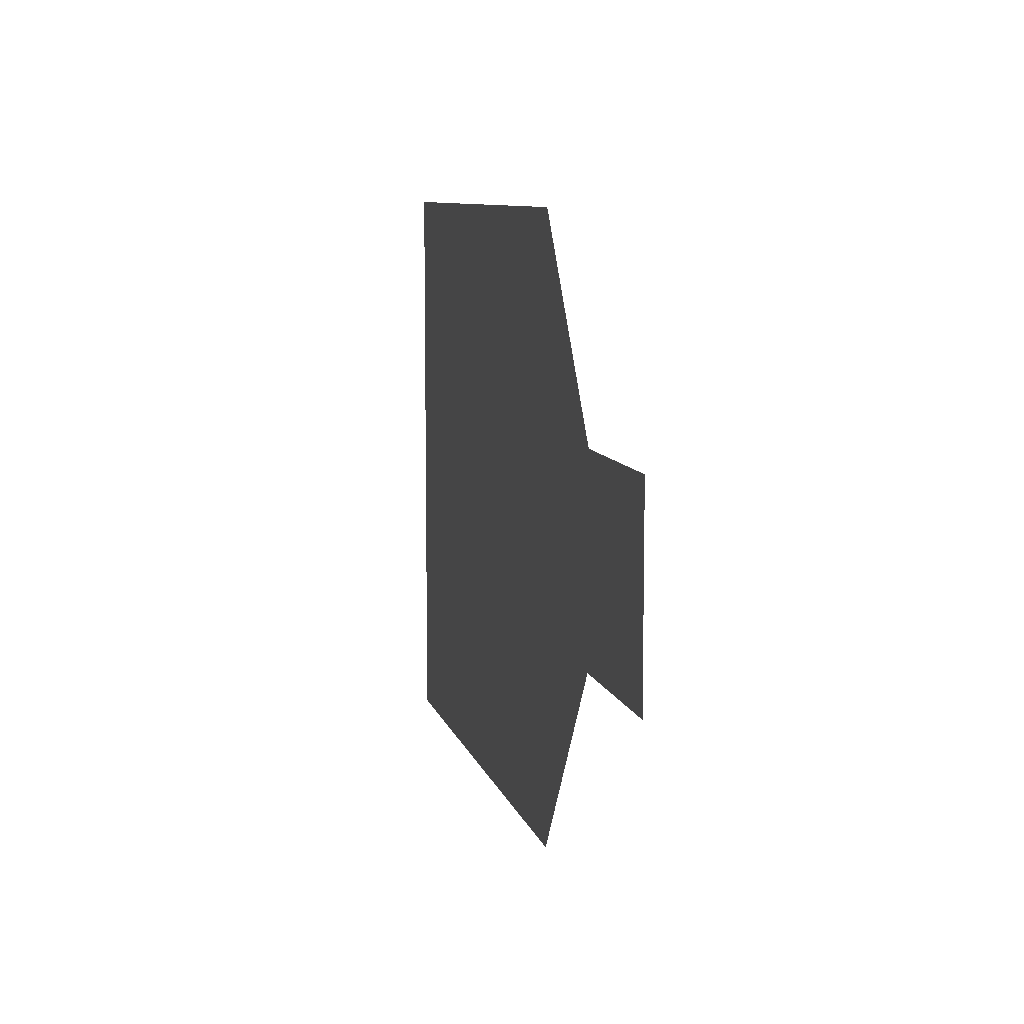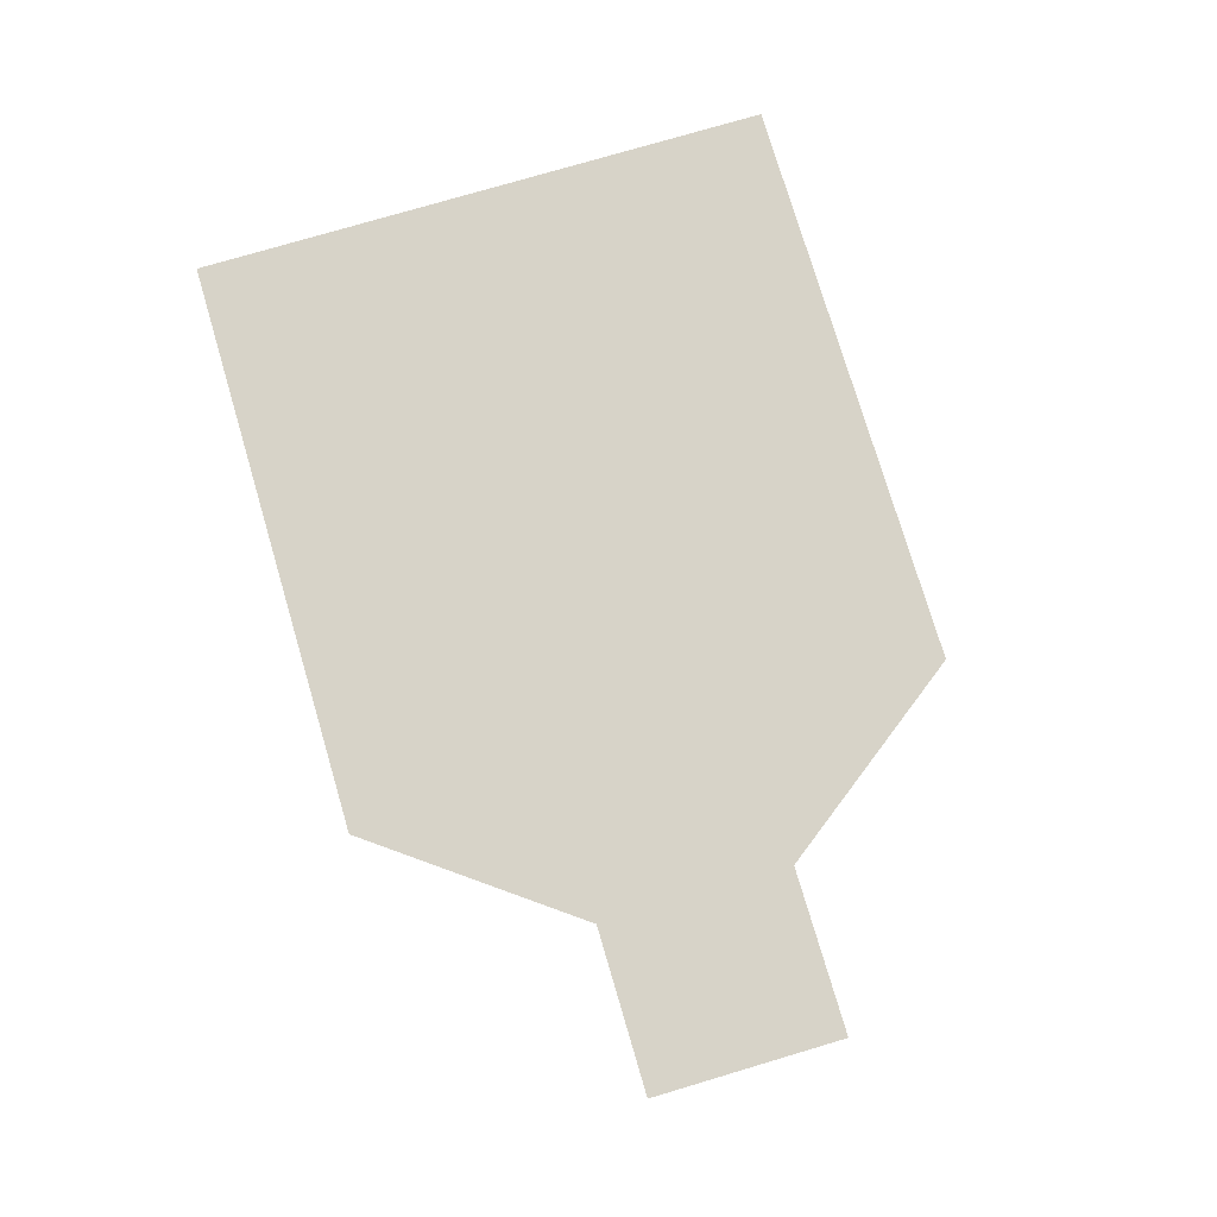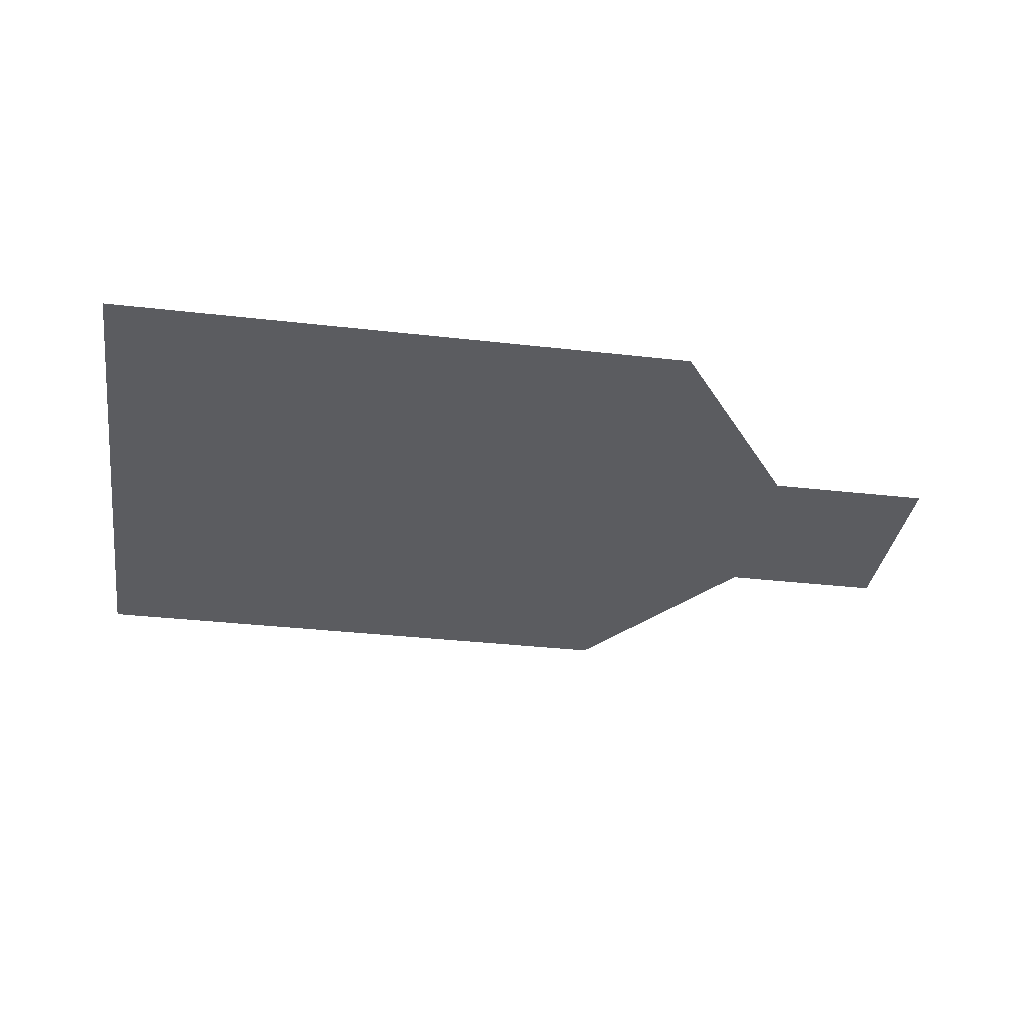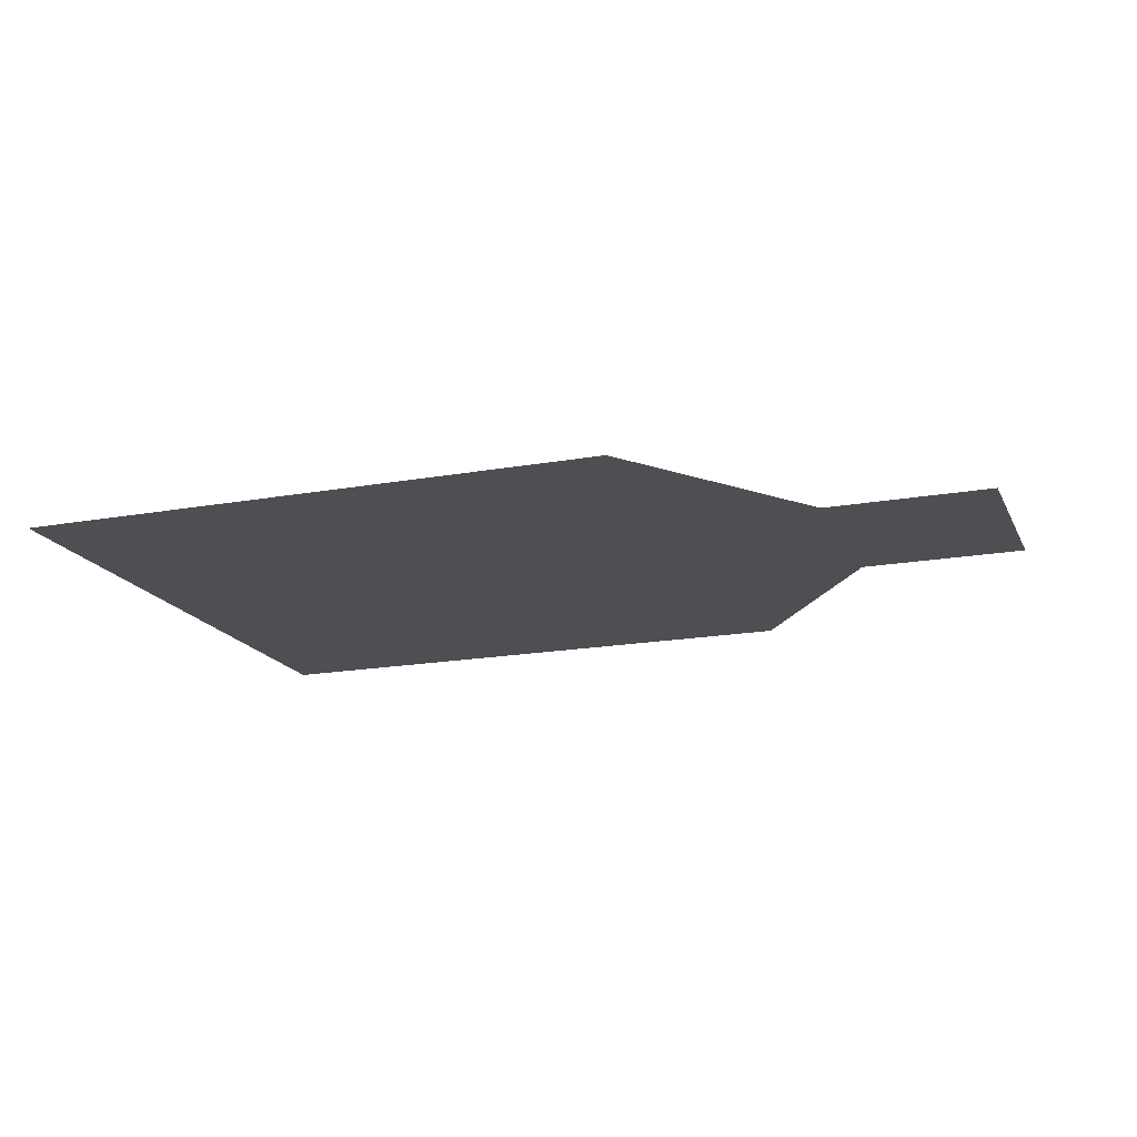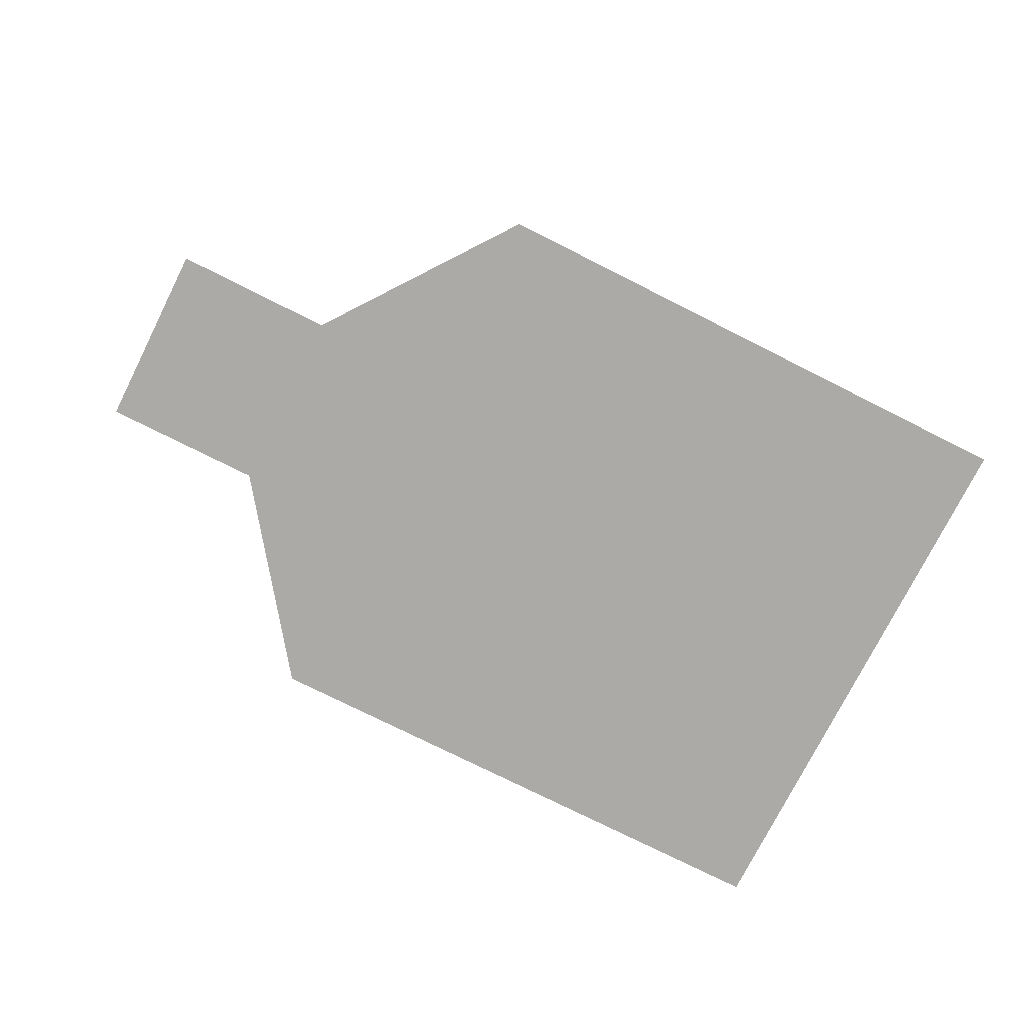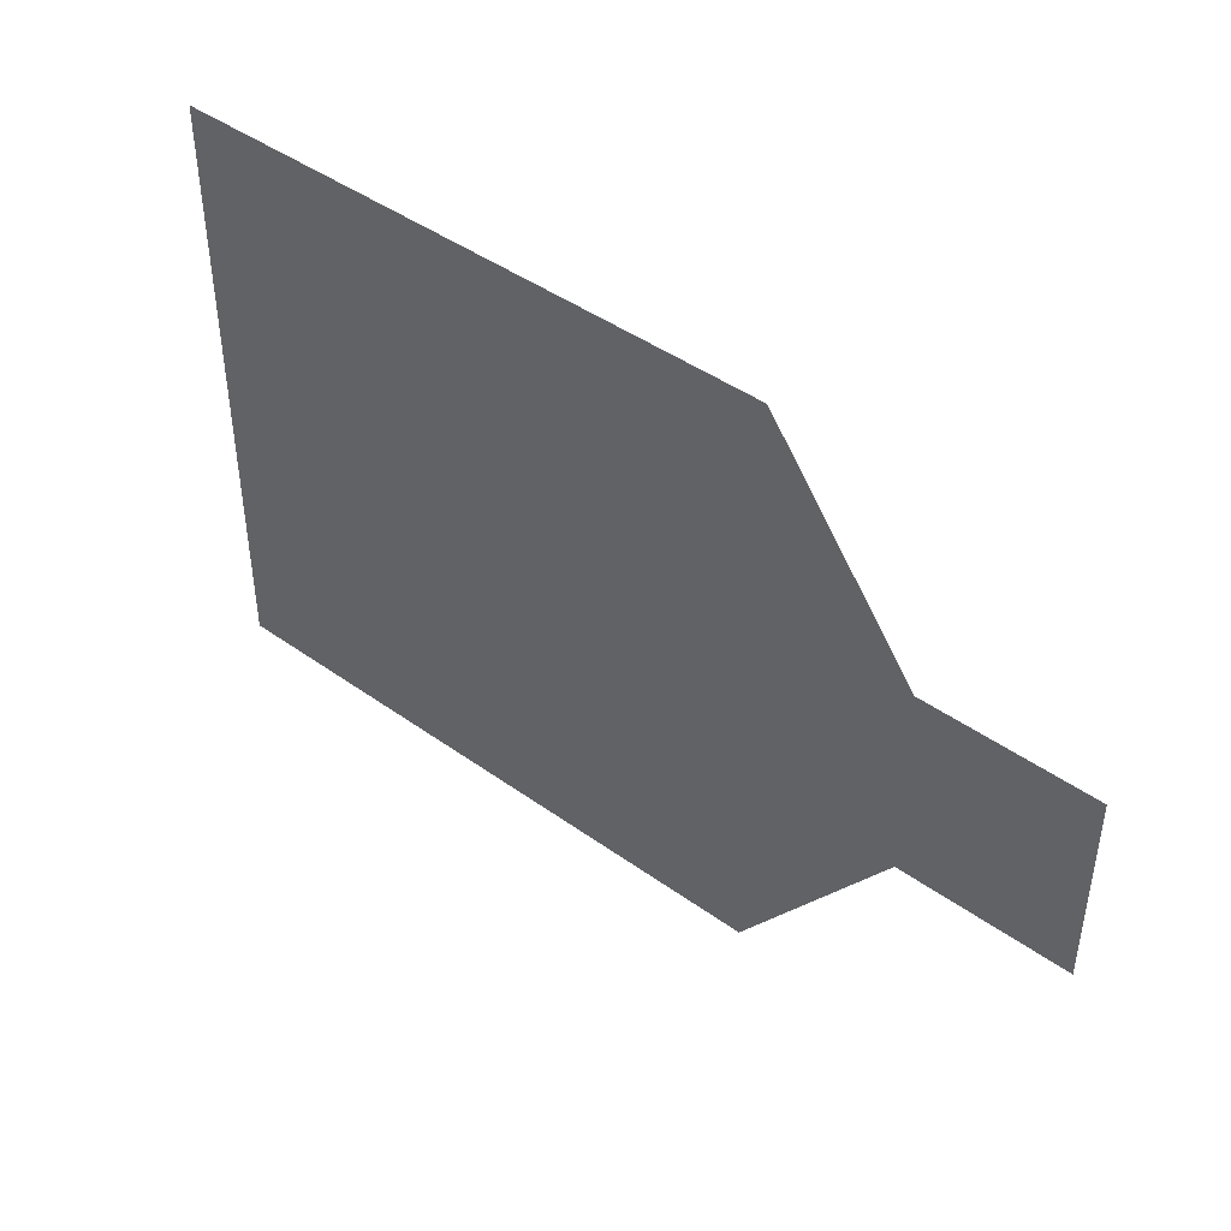
<metadata>
{"format":"obj","ext":"obj","renderer":"f3d","projection":"perspective","resolution":1024,"background":"white","views":[{"elev":8.7,"azim":-103.0,"up":"+Z"},{"elev":76.7,"azim":-106.5,"up":"+Y"},{"elev":-34.6,"azim":171.3,"up":"+Y"},{"elev":-17.8,"azim":-160.5,"up":"+Y"},{"elev":-75.8,"azim":-26.7,"up":"+Y"},{"elev":44.2,"azim":-140.0,"up":"+Z"}]}
</metadata>
<code>
g default
v -0.4342 -0 0.552
v 0.5658 -0 0.552
v -0.4342 0 -0.448
v 0.5658 0 -0.448
v -0.6821 -0 0.2151
v -0.6821 0 -0.1111
v -0.9617 -0 0.2151
v -0.9617 -0 -0.1111
g pPlane1
f 1 2 3
f 3 2 4
f 1 3 5
f 5 3 6
f 5 6 7
f 7 6 8

</code>
